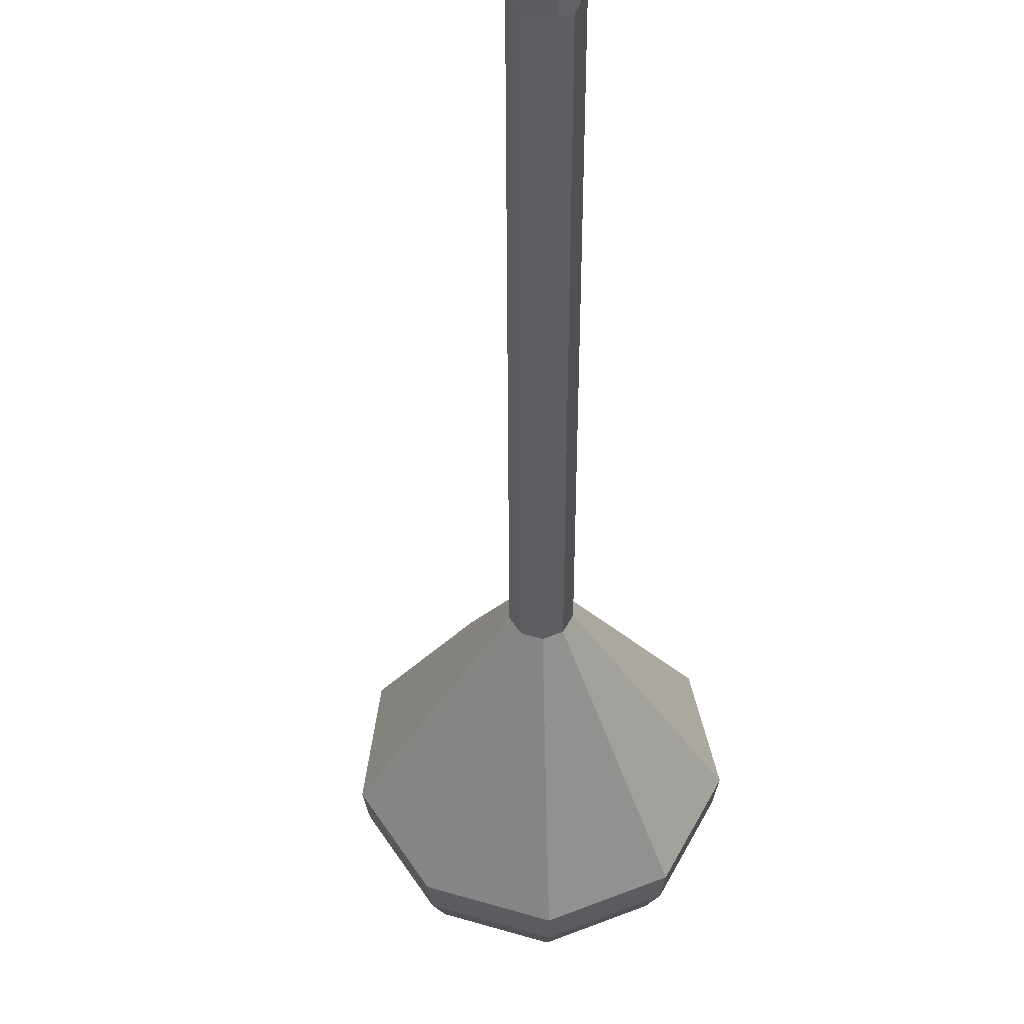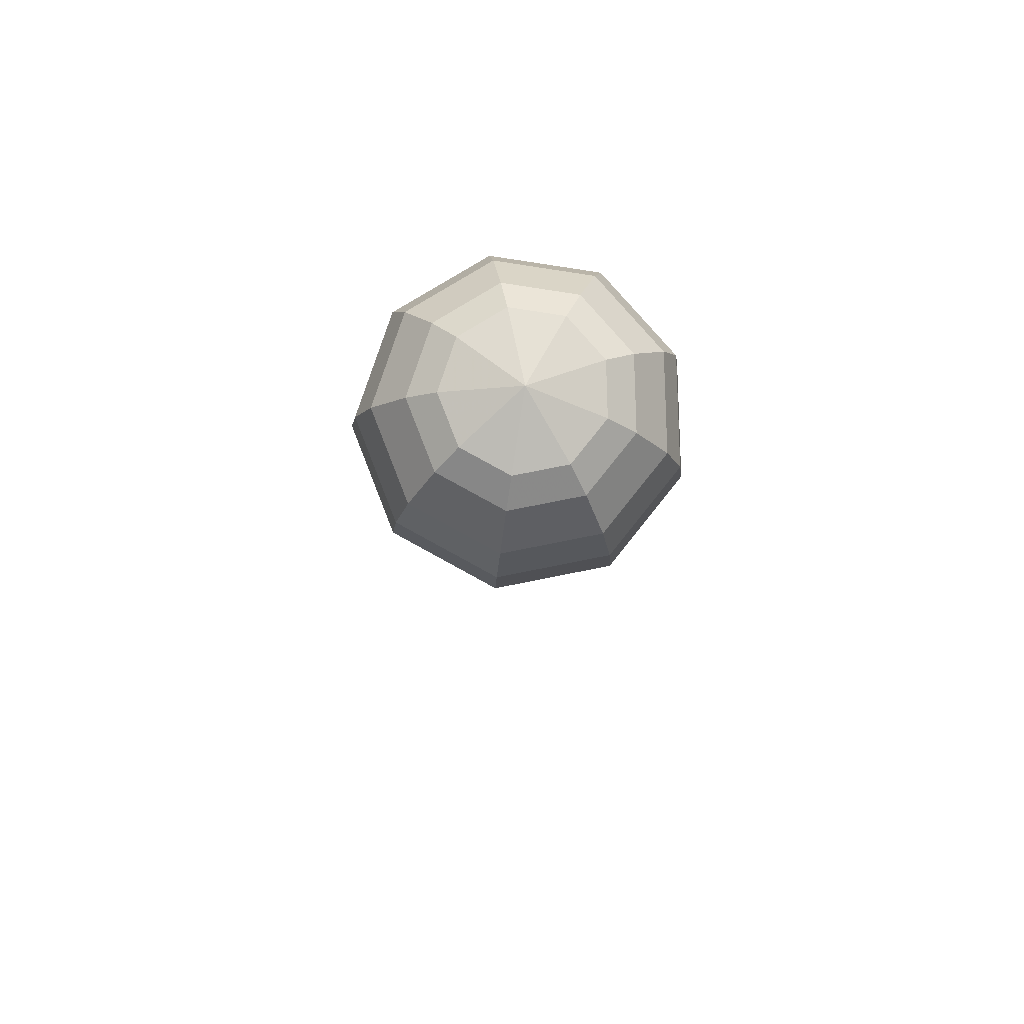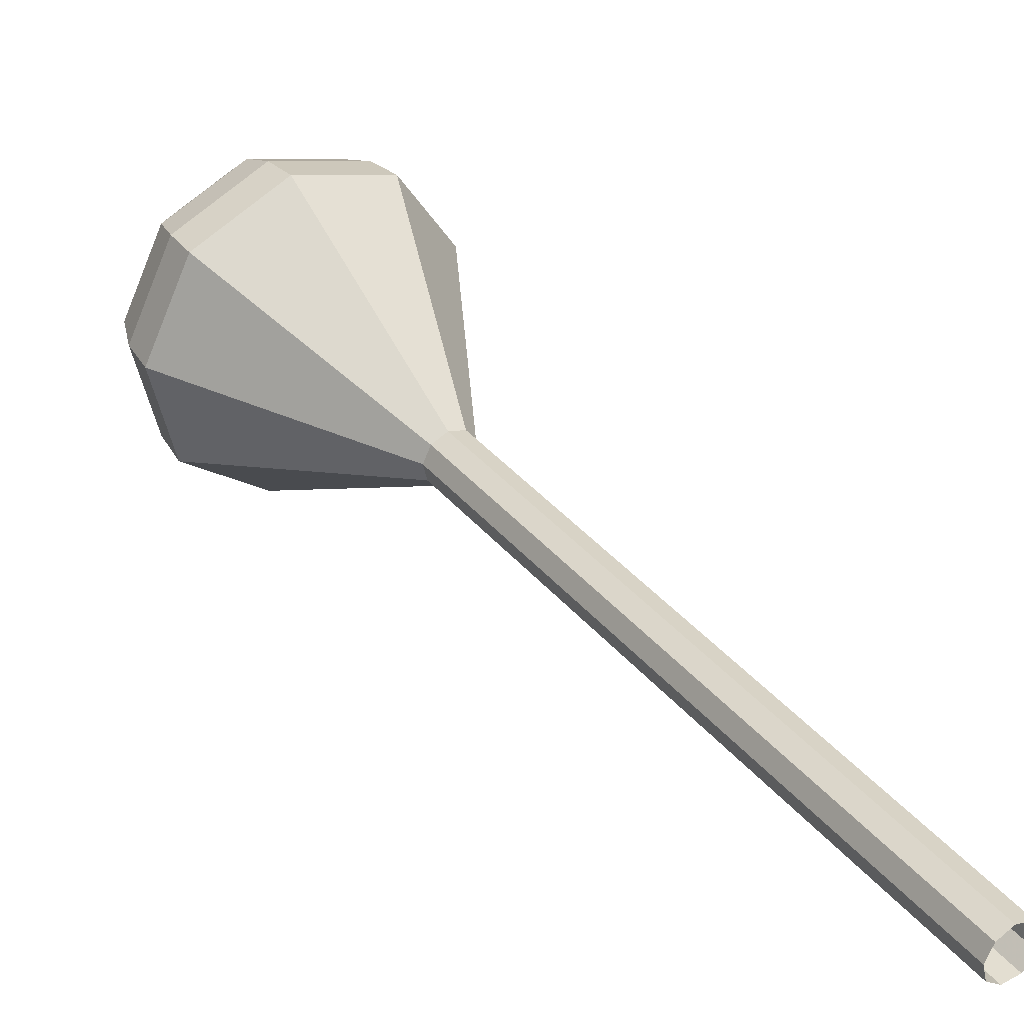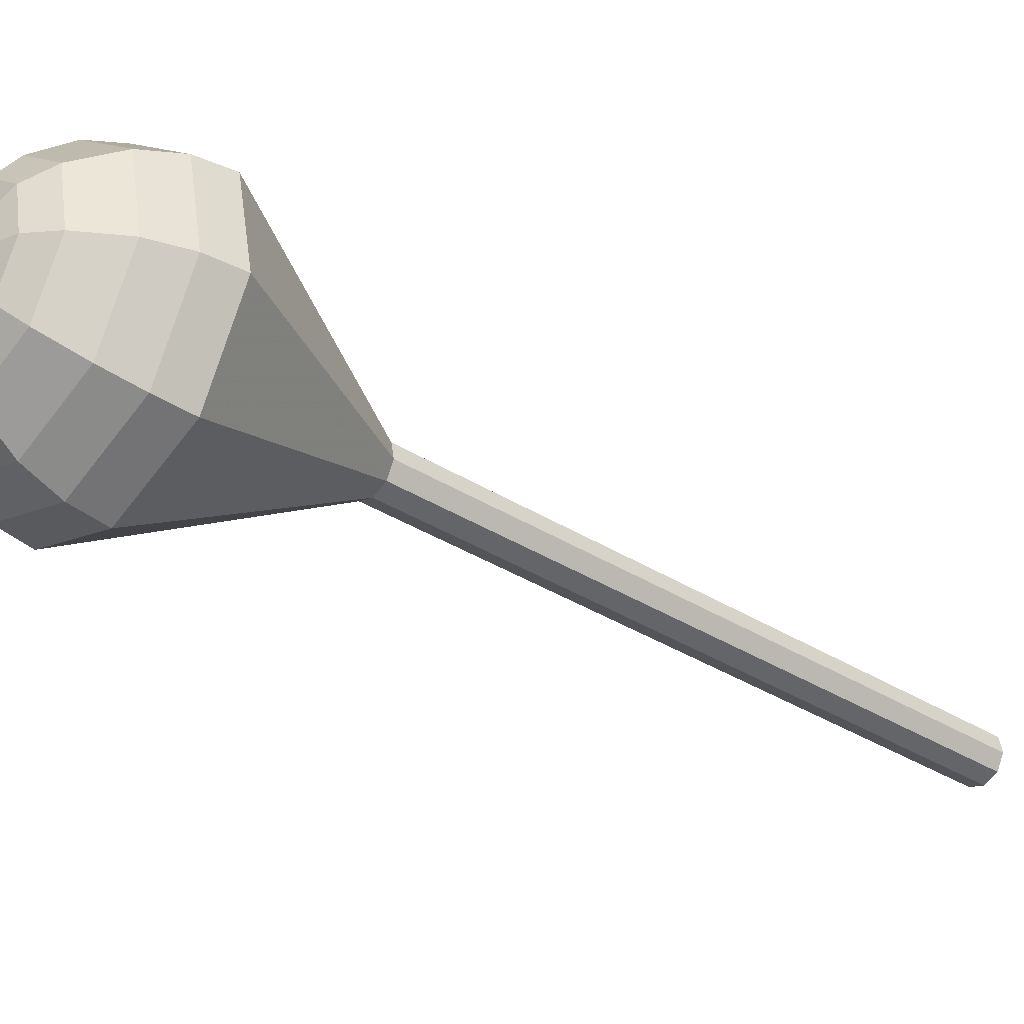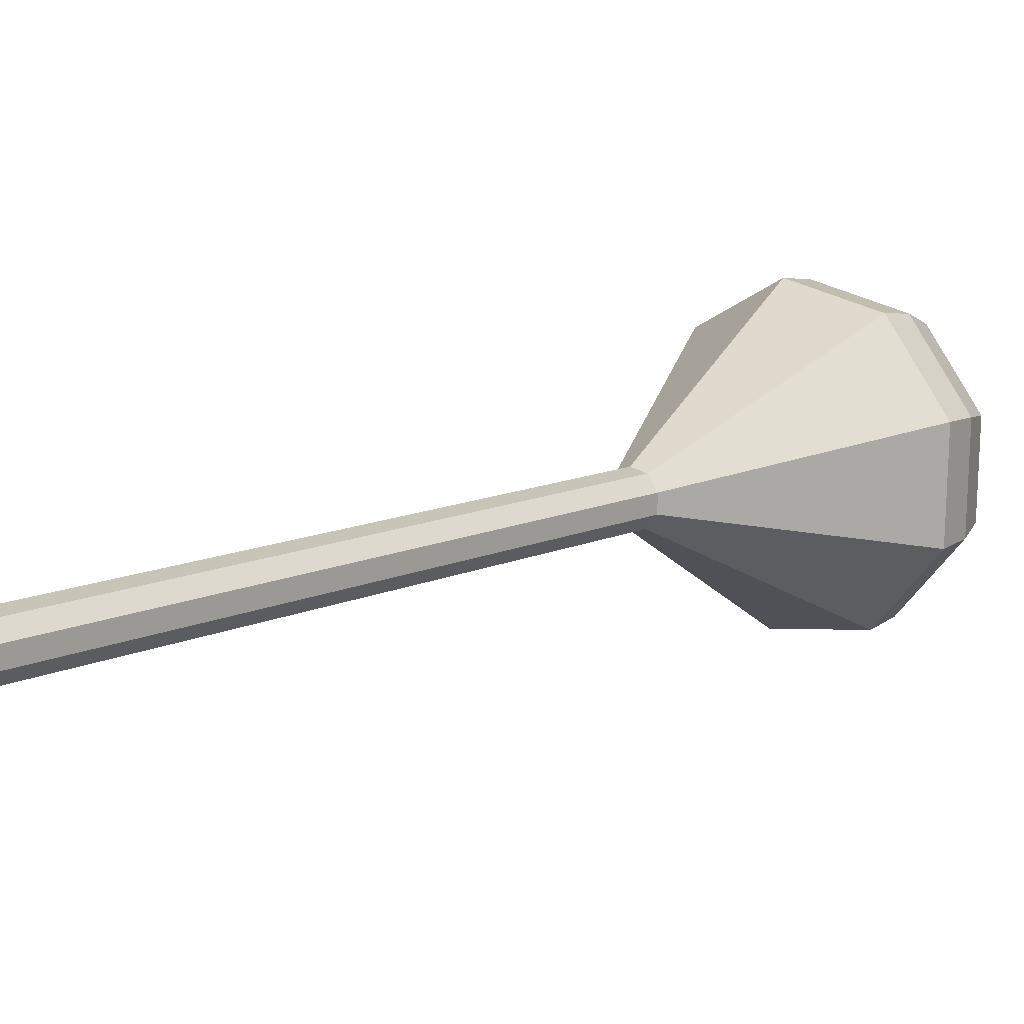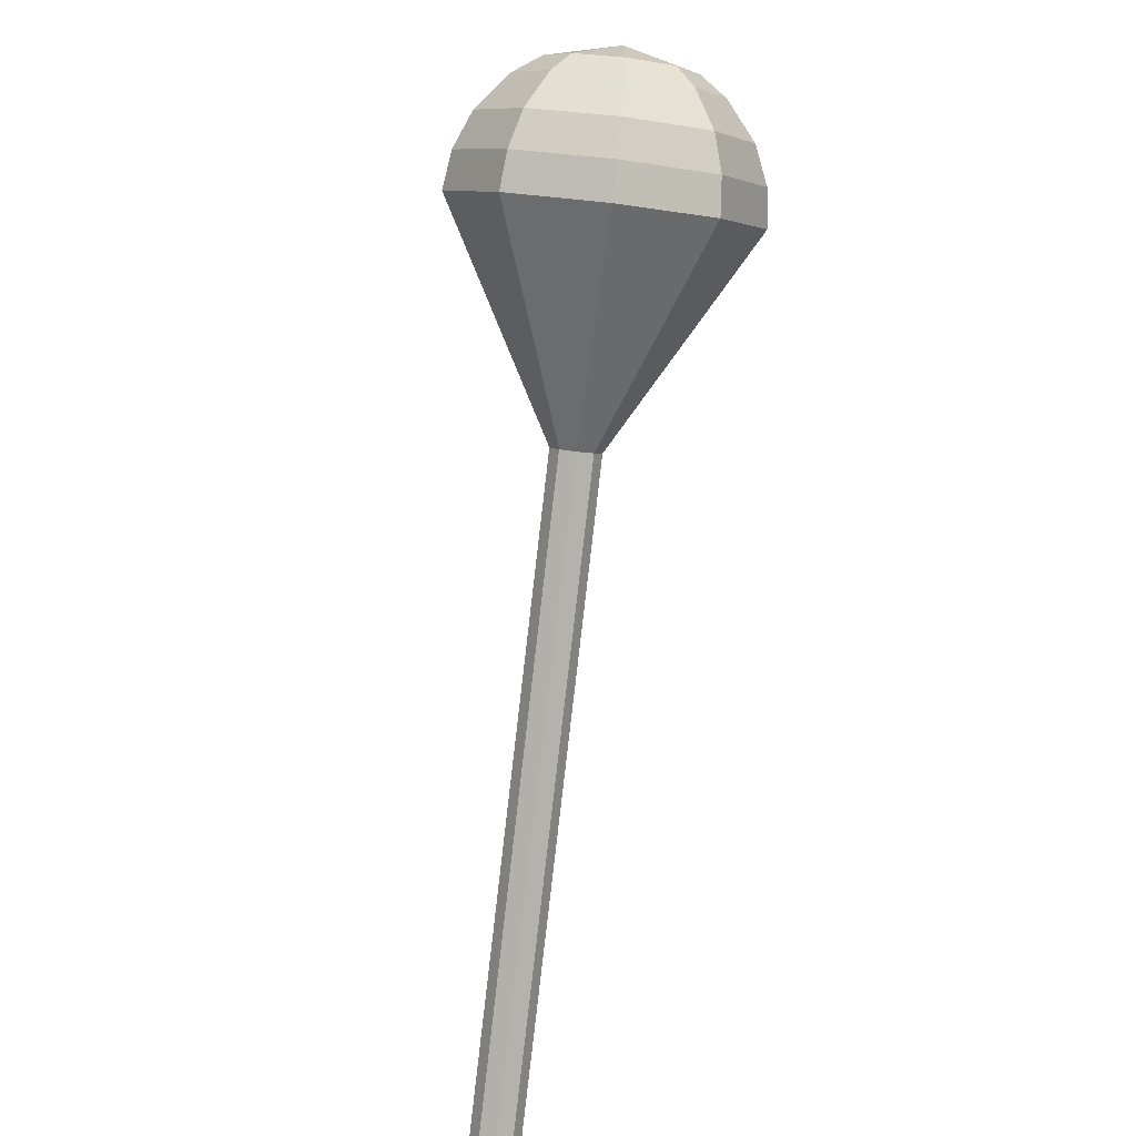
<metadata>
{"format":"obj","ext":"obj","renderer":"f3d","projection":"perspective","resolution":1024,"background":"white","views":[{"elev":-62.7,"azim":-149.6,"up":"+Y"},{"elev":41.3,"azim":133.1,"up":"+Z"},{"elev":3.1,"azim":172.1,"up":"+Y"},{"elev":9.2,"azim":88.3,"up":"+Y"},{"elev":-25.2,"azim":-102.2,"up":"+Y"},{"elev":44.5,"azim":-34.6,"up":"+Z"}]}
</metadata>
<code>
g tube1
v 110.2 103.5 160.1
v 110.4 104.1 159.6
v 110.1 104.9 159.3
v 109.4 105.4 159.4
v 108.7 105.4 159.8
v 108.2 105 160.4
v 108.2 104.2 160.8
v 108.8 103.5 160.9
v 109.5 103.3 160.6
v 110.2 103.5 160.1
v 112.6 105.9 164.4
v 112.9 106.6 163.8
v 112.6 107.3 163.6
v 111.9 107.9 163.7
v 111.2 107.9 164.1
v 110.7 107.4 164.6
v 110.7 106.7 165
v 111.2 106 165.1
v 112 105.7 164.9
v 112.6 105.9 164.4
v 115.1 108.4 168.6
v 115.3 109 168.1
v 115 109.8 167.8
v 114.4 110.3 167.9
v 113.6 110.3 168.3
v 113.1 109.9 168.9
v 113.2 109.1 169.3
v 113.7 108.5 169.4
v 114.4 108.2 169.1
v 115.1 108.4 168.6
v 117.6 110.8 172.8
v 117.8 111.5 172.3
v 117.5 112.2 172
v 116.8 112.8 172.1
v 116.1 112.8 172.6
v 115.6 112.3 173.1
v 115.6 111.6 173.5
v 116.2 110.9 173.6
v 116.9 110.6 173.3
v 117.6 110.8 172.8
v 120 113.3 177.1
v 120.3 113.9 176.6
v 120 114.7 176.3
v 119.3 115.2 176.4
v 118.5 115.3 176.8
v 118.1 114.8 177.3
v 118.1 114 177.7
v 118.6 113.4 177.8
v 119.4 113.1 177.6
v 120 113.3 177.1
v 125 118.2 185.5
v 125.2 118.9 185
v 124.9 119.6 184.7
v 124.2 120.1 184.8
v 123.5 120.2 185.3
v 123 119.7 185.8
v 123 118.9 186.2
v 123.5 118.3 186.3
v 124.3 118 186
v 125 118.2 185.5
v 134.3 118.7 194
v 135.7 122.6 190.9
v 134 127.1 189.3
v 129.9 130.2 189.9
v 125.4 130.4 192.4
v 122.6 127.6 195.6
v 122.8 123.1 198.1
v 125.9 119.1 198.7
v 130.4 117.3 197.1
v 134.3 118.7 194
v 135 119.7 195.4
v 136.3 123.4 192.5
v 134.6 127.8 190.9
v 130.7 130.8 191.5
v 126.4 131 193.9
v 123.7 128.3 197
v 123.8 124 199.4
v 126.8 120 200
v 131.2 118.4 198.4
v 135 119.7 195.4
v 135.3 121.1 196.9
v 136.5 124.4 194.2
v 135 128.4 192.8
v 131.5 131 193.3
v 127.6 131.2 195.5
v 125.2 128.8 198.3
v 125.3 124.9 200.5
v 128 121.4 201
v 131.9 119.9 199.5
v 135.3 121.1 196.9
v 135 123 198.3
v 136 125.6 196.3
v 134.8 128.6 195.2
v 132.1 130.6 195.6
v 129.2 130.7 197.3
v 127.3 128.9 199.4
v 127.4 125.9 201.1
v 129.5 123.2 201.4
v 132.5 122.1 200.4
v 135 123 198.3
v 134.5 124.4 199.1
v 135.2 126.2 197.6
v 134.4 128.4 196.8
v 132.4 129.9 197.1
v 130.2 130 198.3
v 128.9 128.7 199.9
v 128.9 126.5 201.1
v 130.4 124.5 201.3
v 132.6 123.7 200.6
v 134.5 124.4 199.1
v 132.4 127.4 199.8
v 132.4 127.4 199.8
v 132.4 127.4 199.8
v 132.4 127.4 199.8
v 132.4 127.4 199.8
v 132.4 127.4 199.8
v 132.4 127.4 199.8
v 132.4 127.4 199.8
v 132.4 127.4 199.8
v 132.4 127.4 199.8
f 1 2 12
f 12 11 1
f 2 3 13
f 13 12 2
f 3 4 14
f 14 13 3
f 4 5 15
f 15 14 4
f 5 6 16
f 16 15 5
f 6 7 17
f 17 16 6
f 7 8 18
f 18 17 7
f 8 9 19
f 19 18 8
f 9 10 20
f 20 19 9
f 11 12 22
f 22 21 11
f 12 13 23
f 23 22 12
f 13 14 24
f 24 23 13
f 14 15 25
f 25 24 14
f 15 16 26
f 26 25 15
f 16 17 27
f 27 26 16
f 17 18 28
f 28 27 17
f 18 19 29
f 29 28 18
f 19 20 30
f 30 29 19
f 21 22 32
f 32 31 21
f 22 23 33
f 33 32 22
f 23 24 34
f 34 33 23
f 24 25 35
f 35 34 24
f 25 26 36
f 36 35 25
f 26 27 37
f 37 36 26
f 27 28 38
f 38 37 27
f 28 29 39
f 39 38 28
f 29 30 40
f 40 39 29
f 31 32 42
f 42 41 31
f 32 33 43
f 43 42 32
f 33 34 44
f 44 43 33
f 34 35 45
f 45 44 34
f 35 36 46
f 46 45 35
f 36 37 47
f 47 46 36
f 37 38 48
f 48 47 37
f 38 39 49
f 49 48 38
f 39 40 50
f 50 49 39
f 41 42 52
f 52 51 41
f 42 43 53
f 53 52 42
f 43 44 54
f 54 53 43
f 44 45 55
f 55 54 44
f 45 46 56
f 56 55 45
f 46 47 57
f 57 56 46
f 47 48 58
f 58 57 47
f 48 49 59
f 59 58 48
f 49 50 60
f 60 59 49
f 51 52 62
f 62 61 51
f 52 53 63
f 63 62 52
f 53 54 64
f 64 63 53
f 54 55 65
f 65 64 54
f 55 56 66
f 66 65 55
f 56 57 67
f 67 66 56
f 57 58 68
f 68 67 57
f 58 59 69
f 69 68 58
f 59 60 70
f 70 69 59
f 61 62 72
f 72 71 61
f 62 63 73
f 73 72 62
f 63 64 74
f 74 73 63
f 64 65 75
f 75 74 64
f 65 66 76
f 76 75 65
f 66 67 77
f 77 76 66
f 67 68 78
f 78 77 67
f 68 69 79
f 79 78 68
f 69 70 80
f 80 79 69
f 71 72 82
f 82 81 71
f 72 73 83
f 83 82 72
f 73 74 84
f 84 83 73
f 74 75 85
f 85 84 74
f 75 76 86
f 86 85 75
f 76 77 87
f 87 86 76
f 77 78 88
f 88 87 77
f 78 79 89
f 89 88 78
f 79 80 90
f 90 89 79
f 81 82 92
f 92 91 81
f 82 83 93
f 93 92 82
f 83 84 94
f 94 93 83
f 84 85 95
f 95 94 84
f 85 86 96
f 96 95 85
f 86 87 97
f 97 96 86
f 87 88 98
f 98 97 87
f 88 89 99
f 99 98 88
f 89 90 100
f 100 99 89
f 91 92 102
f 102 101 91
f 92 93 103
f 103 102 92
f 93 94 104
f 104 103 93
f 94 95 105
f 105 104 94
f 95 96 106
f 106 105 95
f 96 97 107
f 107 106 96
f 97 98 108
f 108 107 97
f 98 99 109
f 109 108 98
f 99 100 110
f 110 109 99
f 101 102 112
f 112 111 101
f 102 103 113
f 113 112 102
f 103 104 114
f 114 113 103
f 104 105 115
f 115 114 104
f 105 106 116
f 116 115 105
f 106 107 117
f 117 116 106
f 107 108 118
f 118 117 107
f 108 109 119
f 119 118 108
f 109 110 120
f 120 119 109
g

</code>
